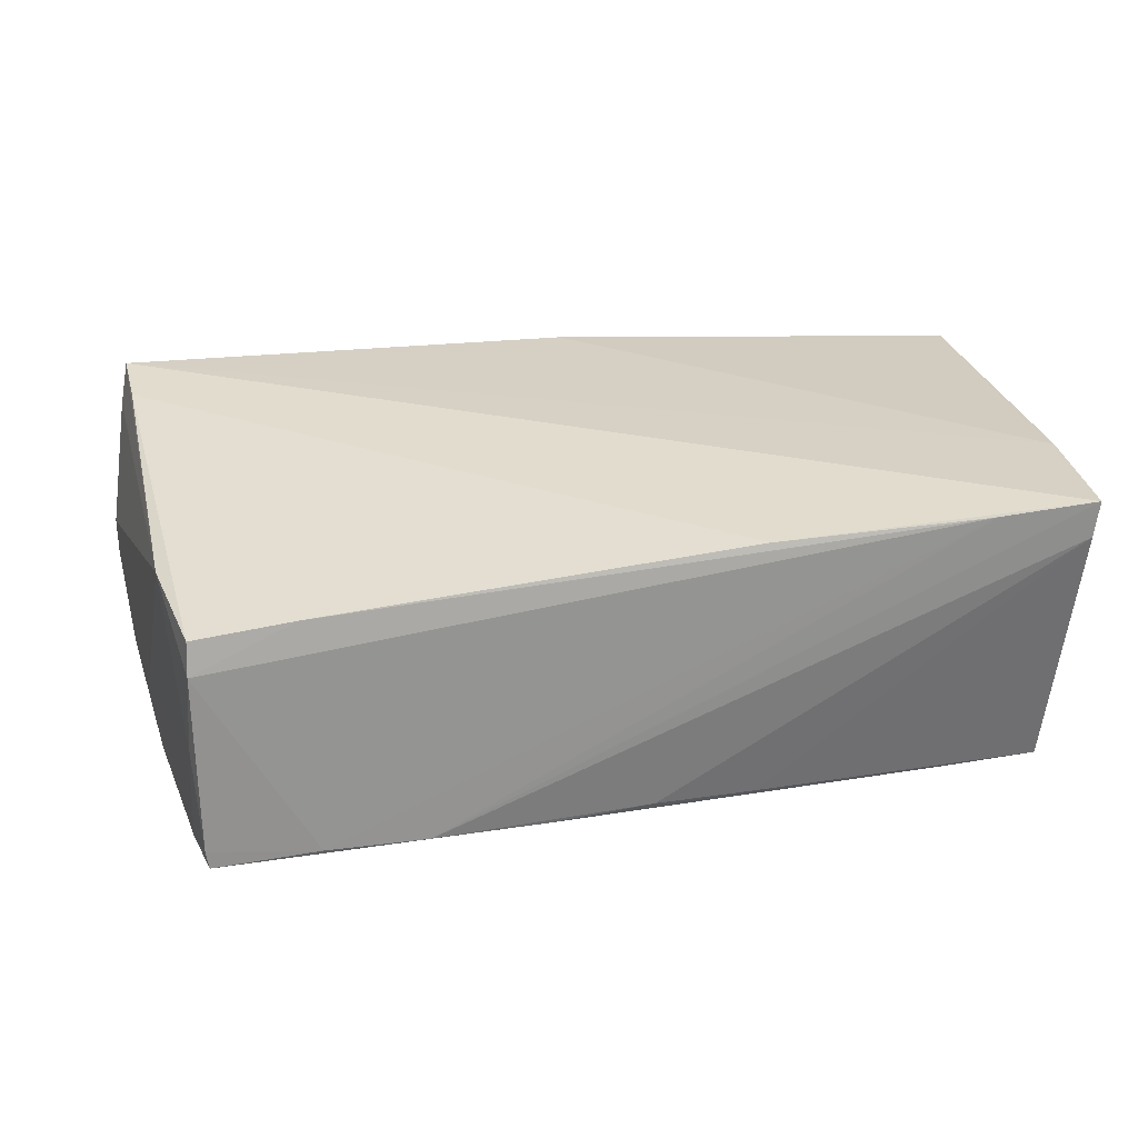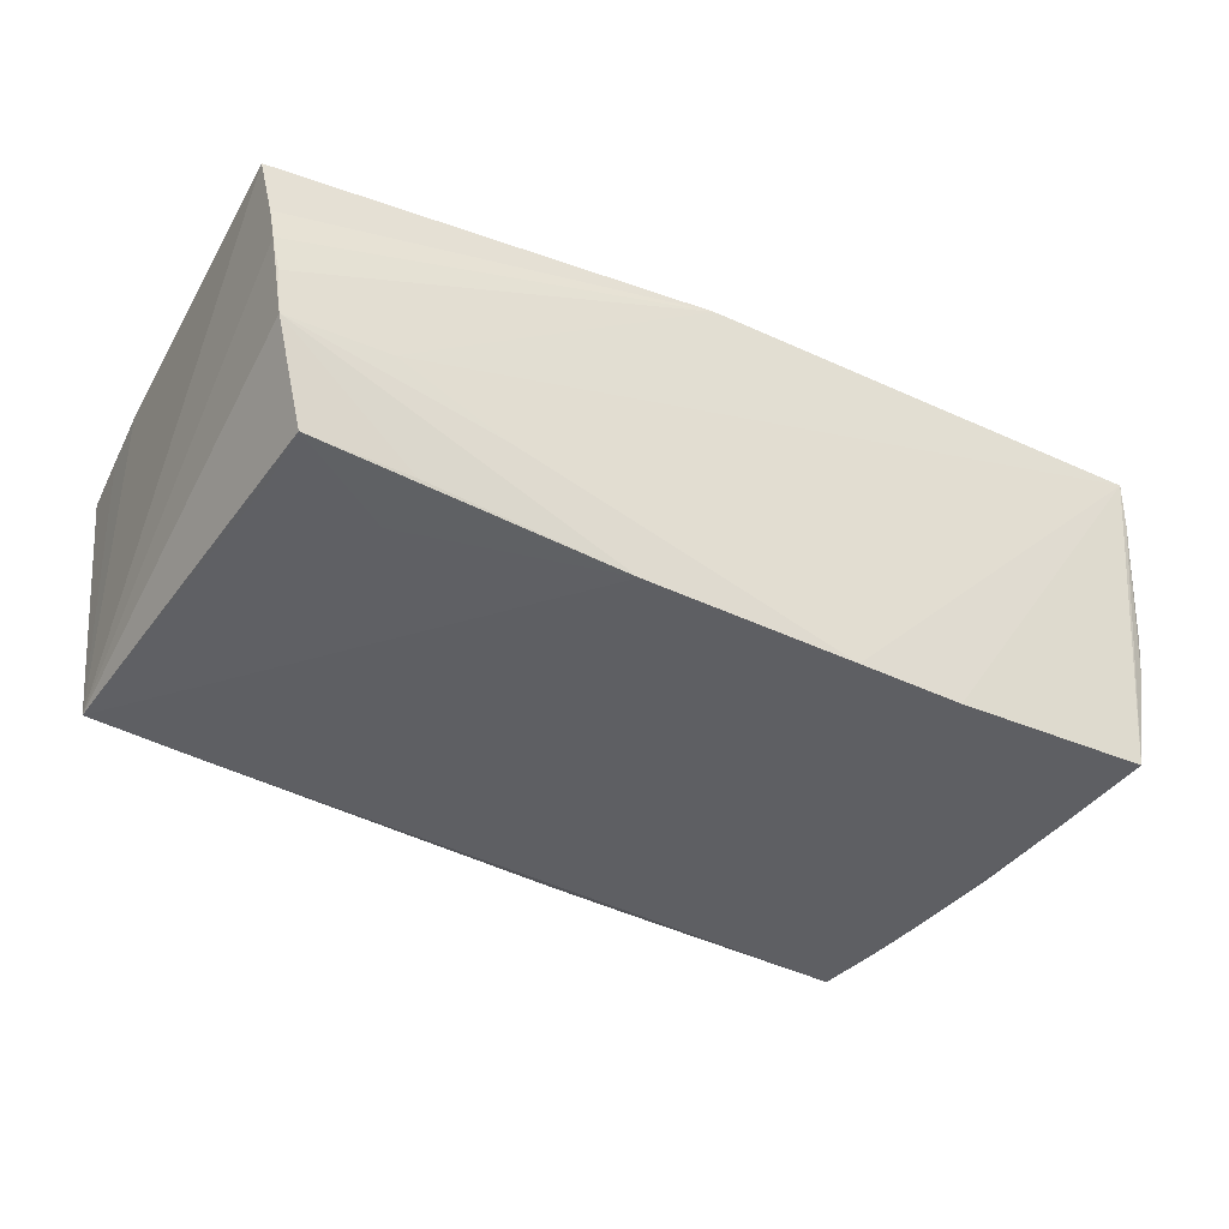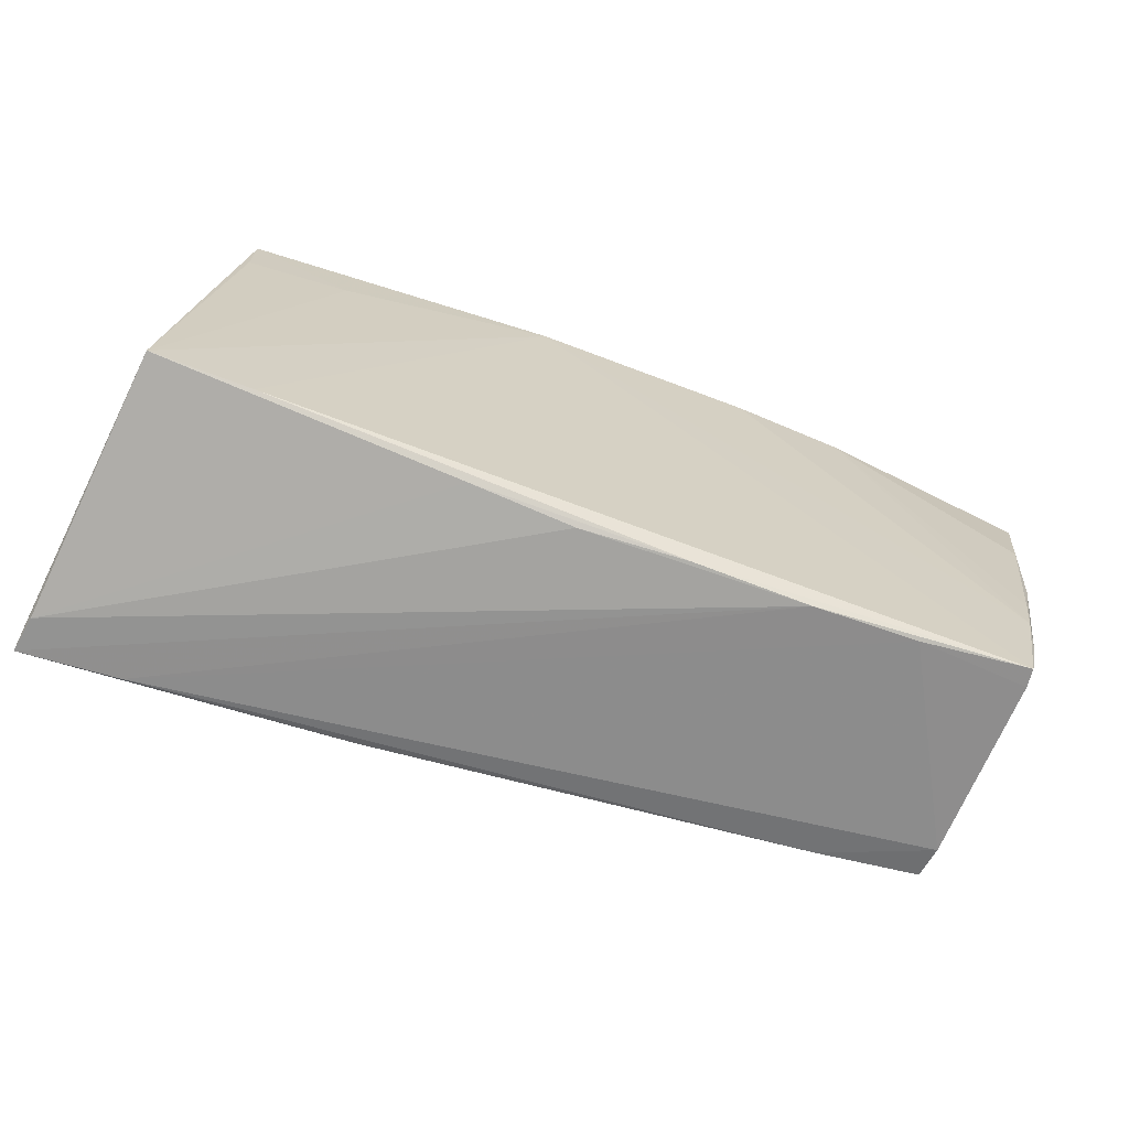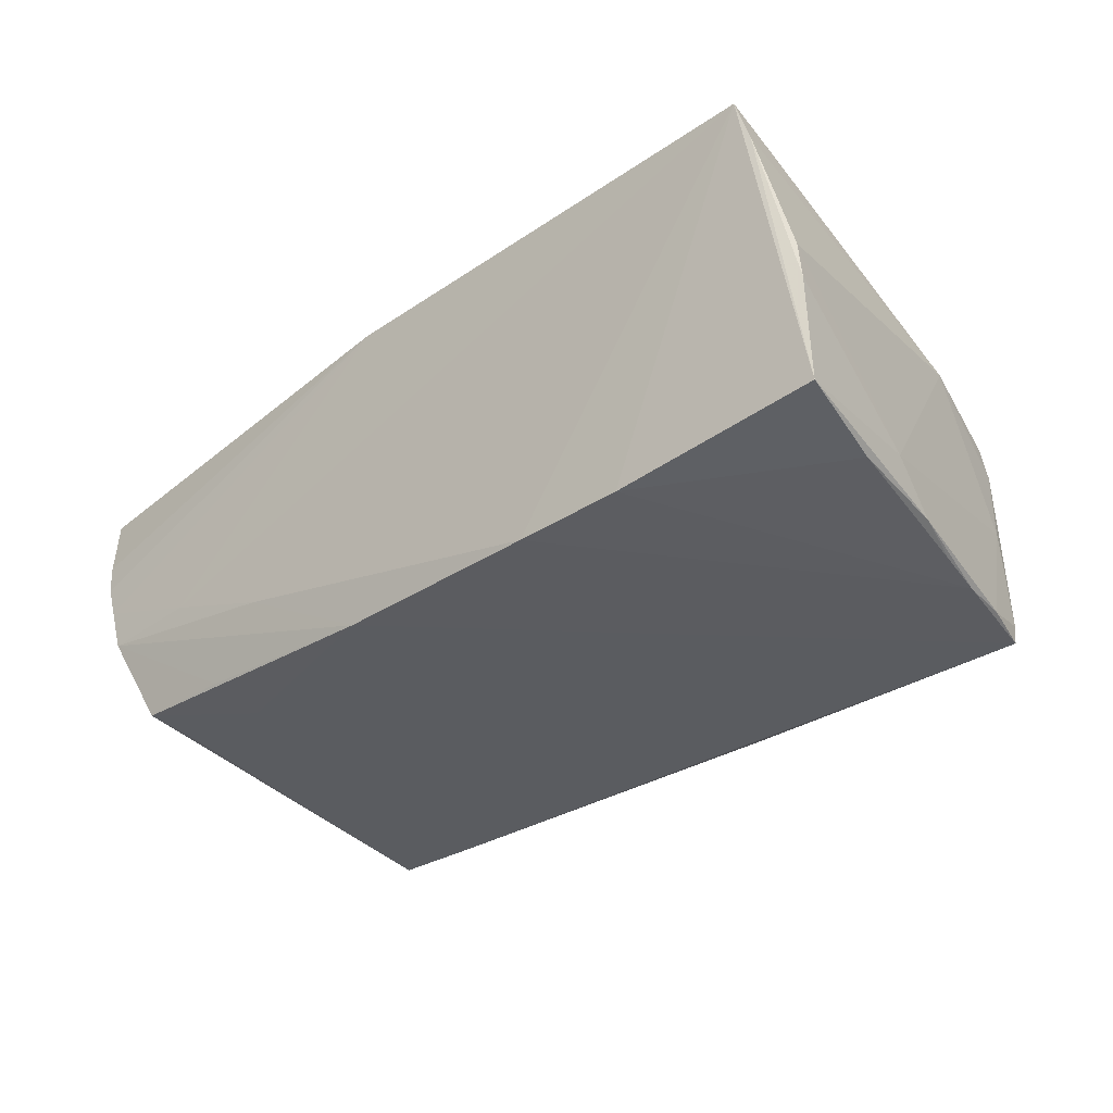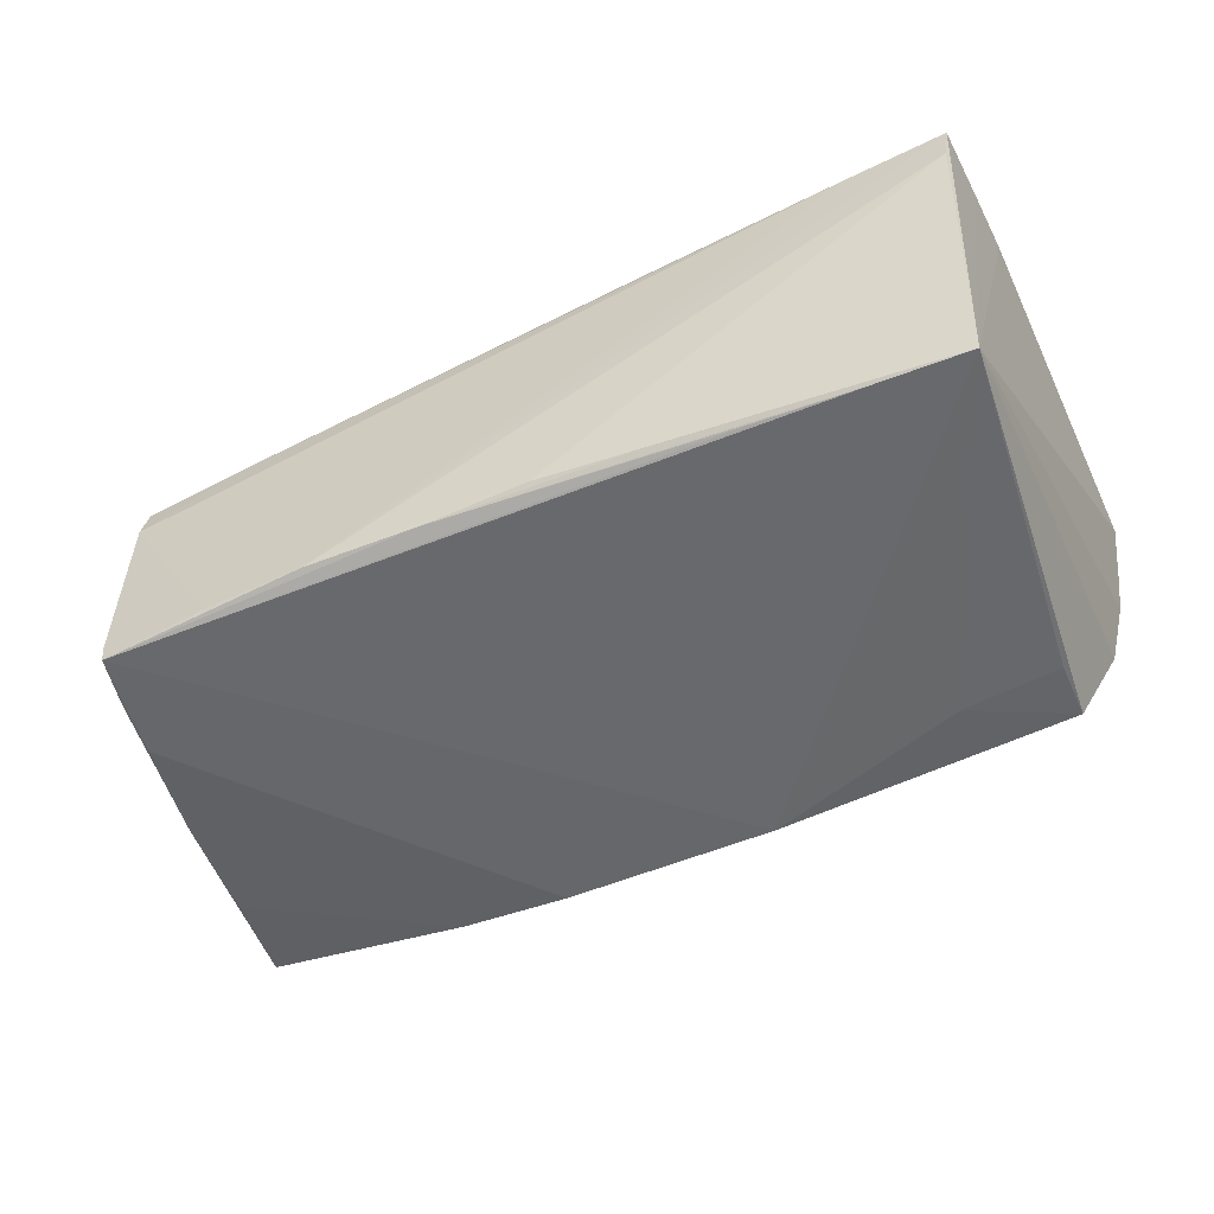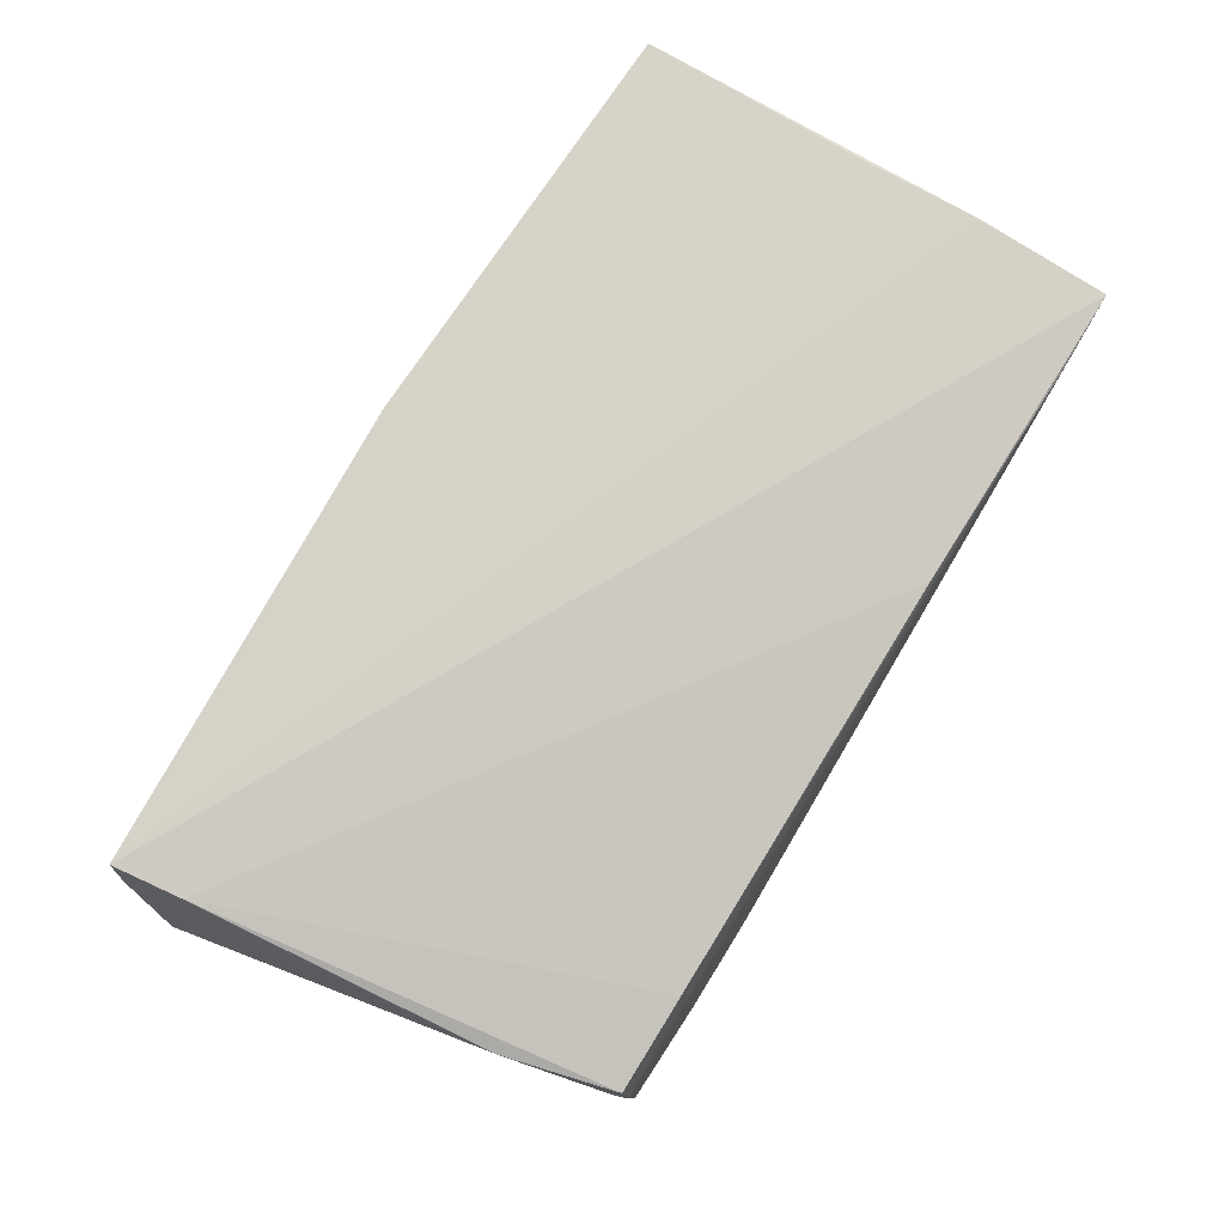
<metadata>
{"format":"obj","ext":"obj","renderer":"f3d","projection":"perspective","resolution":1024,"background":"white","views":[{"elev":26.8,"azim":-9.5,"up":"+Z"},{"elev":-41.7,"azim":152.1,"up":"+Z"},{"elev":-67.9,"azim":157.9,"up":"+Y"},{"elev":-36.6,"azim":-138.2,"up":"+Z"},{"elev":-50.5,"azim":24.6,"up":"+Z"},{"elev":78.7,"azim":-59.8,"up":"+Z"}]}
</metadata>
<code>
v 0.05642 0.03069 0.004909
v -0.05169 -0.01082 -0.01998
v 0.04259 -0.02837 -0.01691
v -0.05636 0.02997 0.01491
v 0.04946 0.02575 -0.01626
v 0.04136 0.02939 -0.004333
v 0.01061 0.02562 -0.01941
v -0.022 -0.03243 -0.01784
v 0.04955 0.01768 -0.01646
v -0.03094 0.0247 -0.01996
v 0.05526 0.03036 0.0006413
v -0.055 0.01031 -0.01937
v -0.01699 0.02529 -0.02007
v 0.05662 -0.03243 0.0156
v -0.05744 0.02334 -0.01807
v -0.03468 -0.03211 -0.01831
v -0.0545 0.02256 0.01901
v 0.05426 0.02952 -0.004761
v -0.05535 0.0313 0.02014
v 0.03694 0.01805 -0.01754
v -0.05855 0.02588 -0.0005545
v -0.04809 -0.03143 -0.0198
v -0.04842 -0.03134 -0.01748
v 0.05855 0.02914 0.01789
v -0.05174 -0.01523 0.01145
v 0.004049 0.03243 0.01979
v -0.04862 -0.03036 0.005363
v -0.05059 -0.01745 -0.02014
v -0.04985 -0.0243 -0.01965
v 0.05778 -0.0002675 0.01944
v -0.05847 0.02523 -0.004964
v 0.05763 -0.02378 0.02007
v 0.05722 -0.03234 0.02014
v 0.01816 -0.03103 0.01731
v 0.04507 -0.03216 0.019
v 0.05711 0.03048 0.009137
v 0.03633 0.02587 -0.01695
v -0.04925 -0.02881 -0.004965
v -0.03587 -0.02976 0.01128
v 0.03075 -0.0291 -0.01713
v -0.007916 -0.03192 -0.01751
v 0.05463 -0.02773 -0.01647
v -0.05363 -0.003679 -0.01934
v 0.005227 -0.0316 -0.01633
v -0.0484 -0.02941 0.009558
v 0.02722 0.0282 -0.009482
v 0.05796 -0.01559 0.02014
v 0.0179 -0.03063 -0.01644
v -0.05506 0.003272 -0.0148
f 14 42 33
f 49 25 21
f 19 15 4
f 21 25 4
f 4 25 19
f 19 26 6
f 6 26 11
f 11 26 1
f 25 49 38
f 10 12 15
f 10 19 13
f 10 15 19
f 13 28 10
f 21 4 31
f 31 4 15
f 31 49 21
f 15 49 31
f 24 26 30
f 19 33 47
f 47 26 19
f 47 30 26
f 24 30 47
f 47 42 24
f 34 33 19
f 34 35 33
f 13 19 46
f 19 6 46
f 24 42 36
f 42 1 36
f 36 26 24
f 36 1 26
f 42 41 3
f 48 41 42
f 44 41 48
f 48 42 14
f 14 44 48
f 8 16 22
f 22 41 8
f 14 33 8
f 8 44 14
f 8 41 44
f 33 35 8
f 35 16 8
f 22 16 23
f 12 10 2
f 2 10 28
f 32 33 42
f 42 47 32
f 32 47 33
f 35 34 39
f 40 41 22
f 22 3 40
f 40 3 41
f 29 38 49
f 29 23 38
f 29 28 22
f 22 23 29
f 17 34 19
f 17 39 34
f 17 45 39
f 19 25 17
f 25 45 17
f 18 6 11
f 42 5 18
f 18 46 6
f 18 1 42
f 11 1 18
f 42 3 7
f 7 3 22
f 7 28 13
f 22 28 7
f 13 46 7
f 46 18 7
f 43 2 28
f 28 29 43
f 15 12 43
f 12 2 43
f 43 49 15
f 43 29 49
f 25 38 27
f 27 45 25
f 38 23 27
f 27 23 16
f 39 45 27
f 27 16 35
f 35 39 27
f 42 7 20
f 20 7 5
f 37 18 5
f 5 7 37
f 37 7 18
f 9 5 42
f 42 20 9
f 9 20 5

</code>
